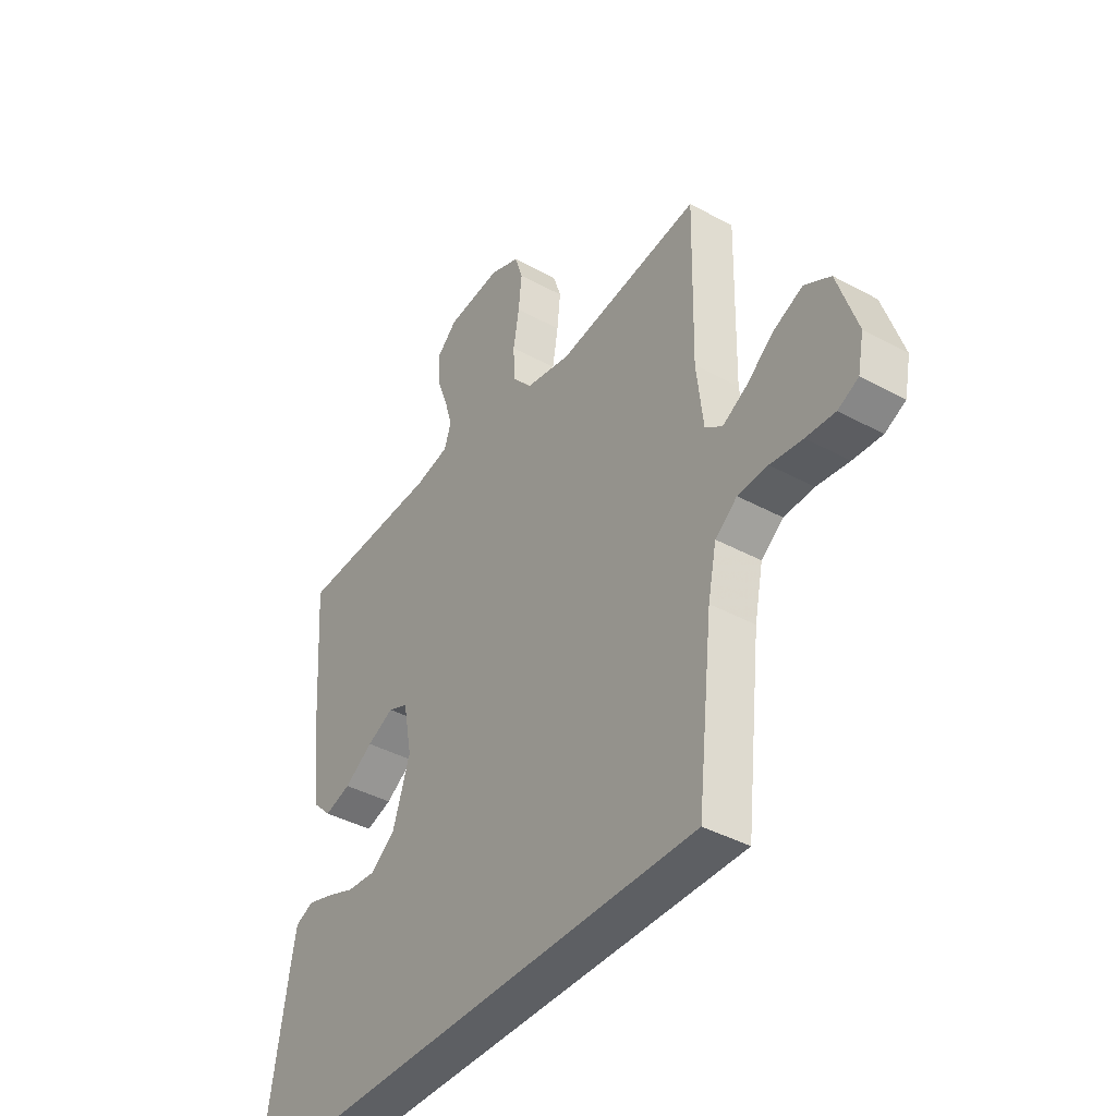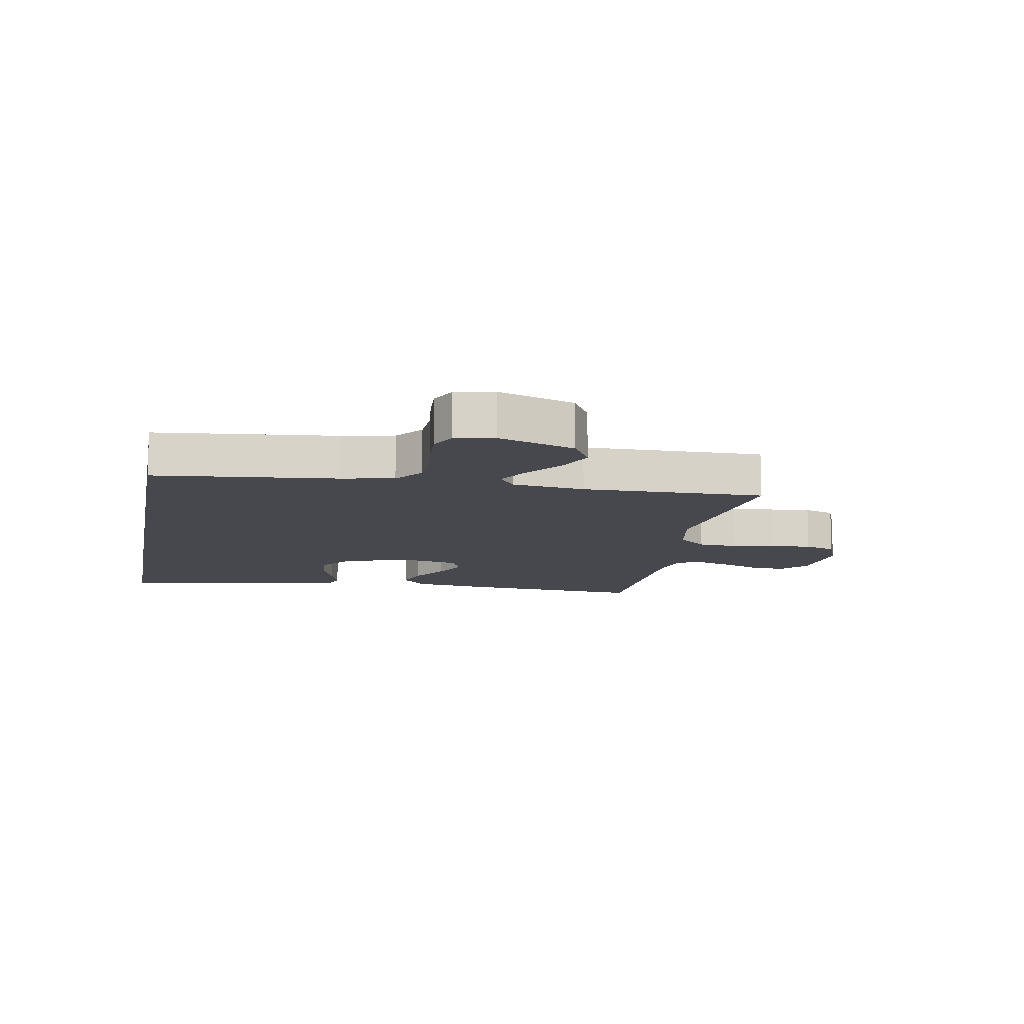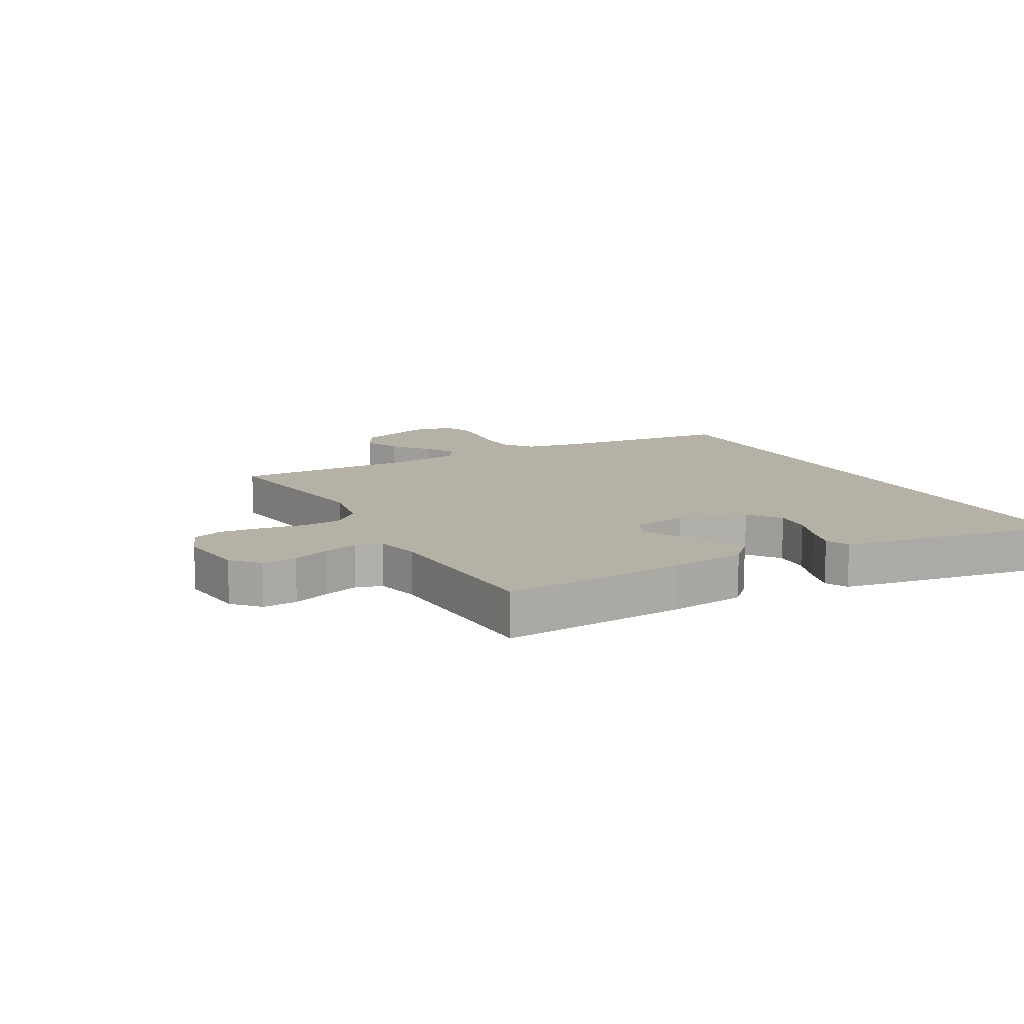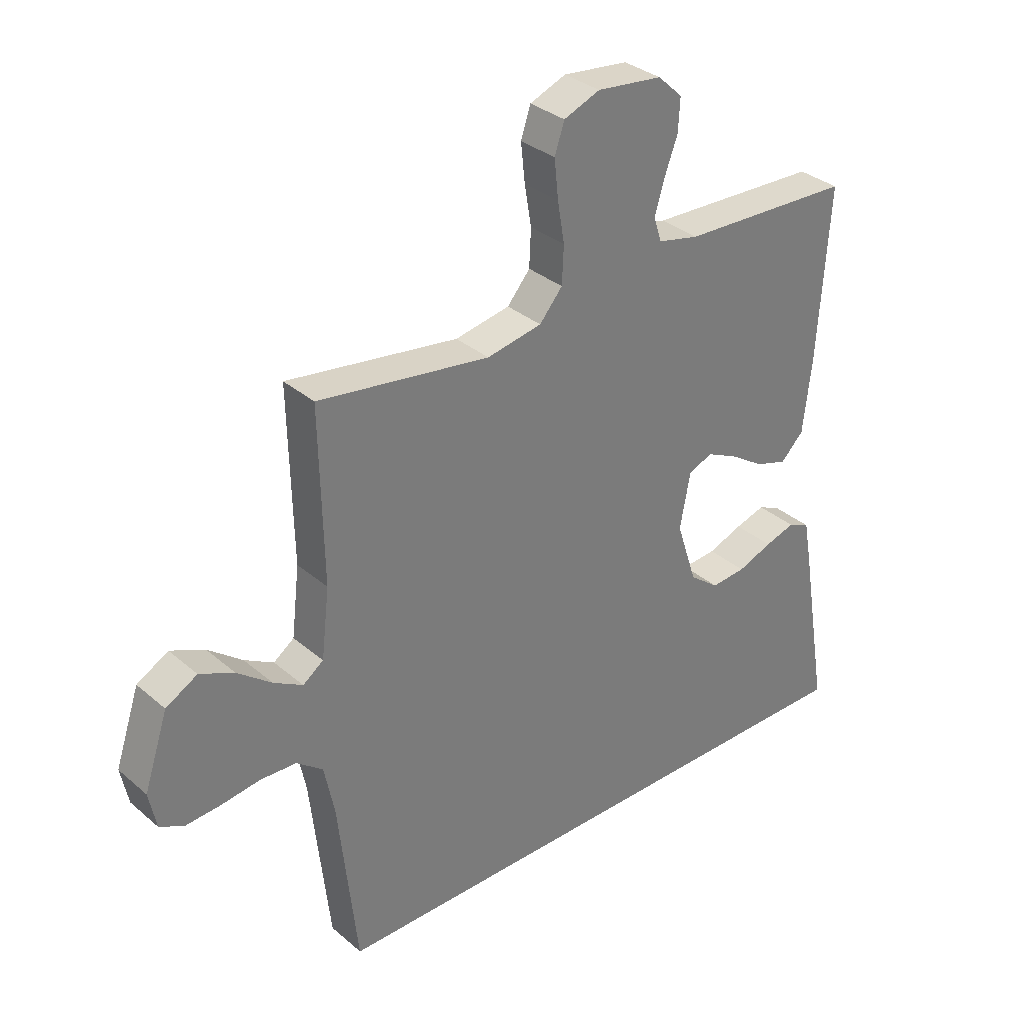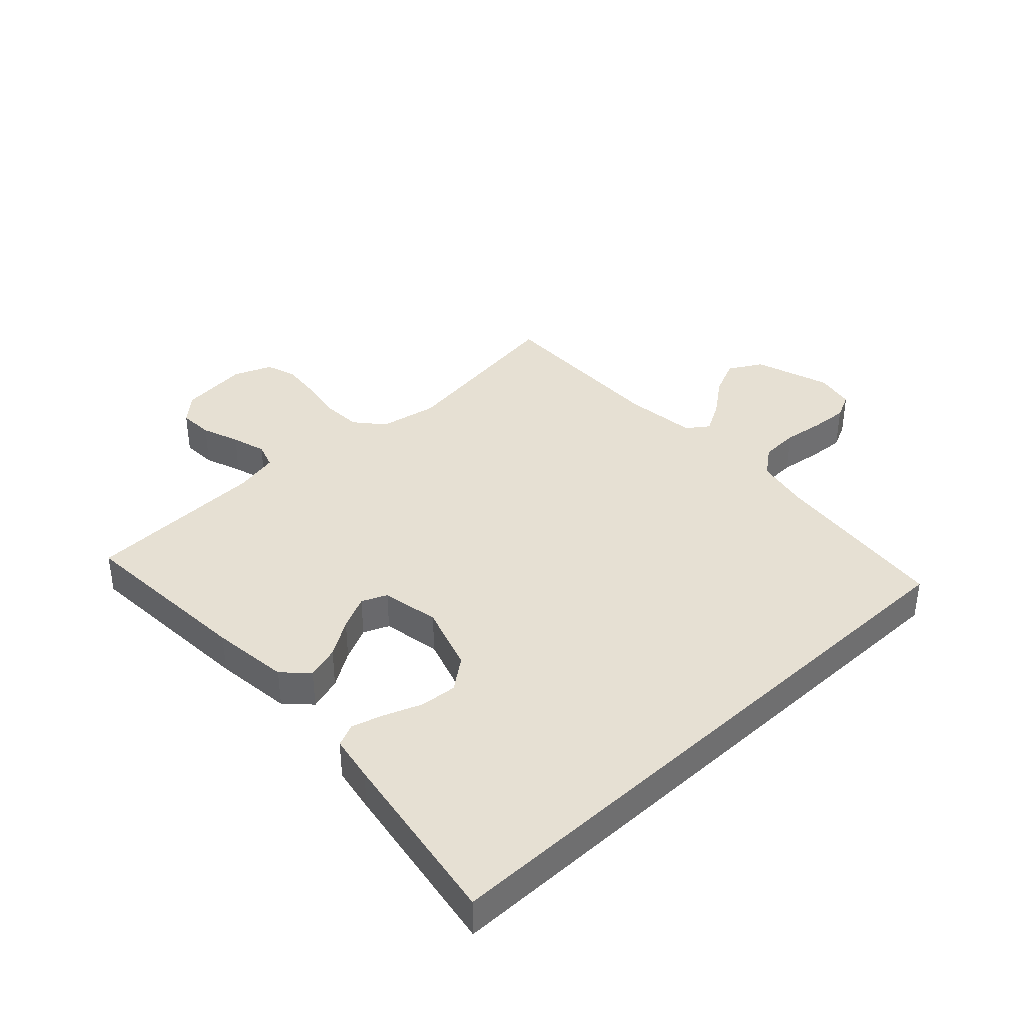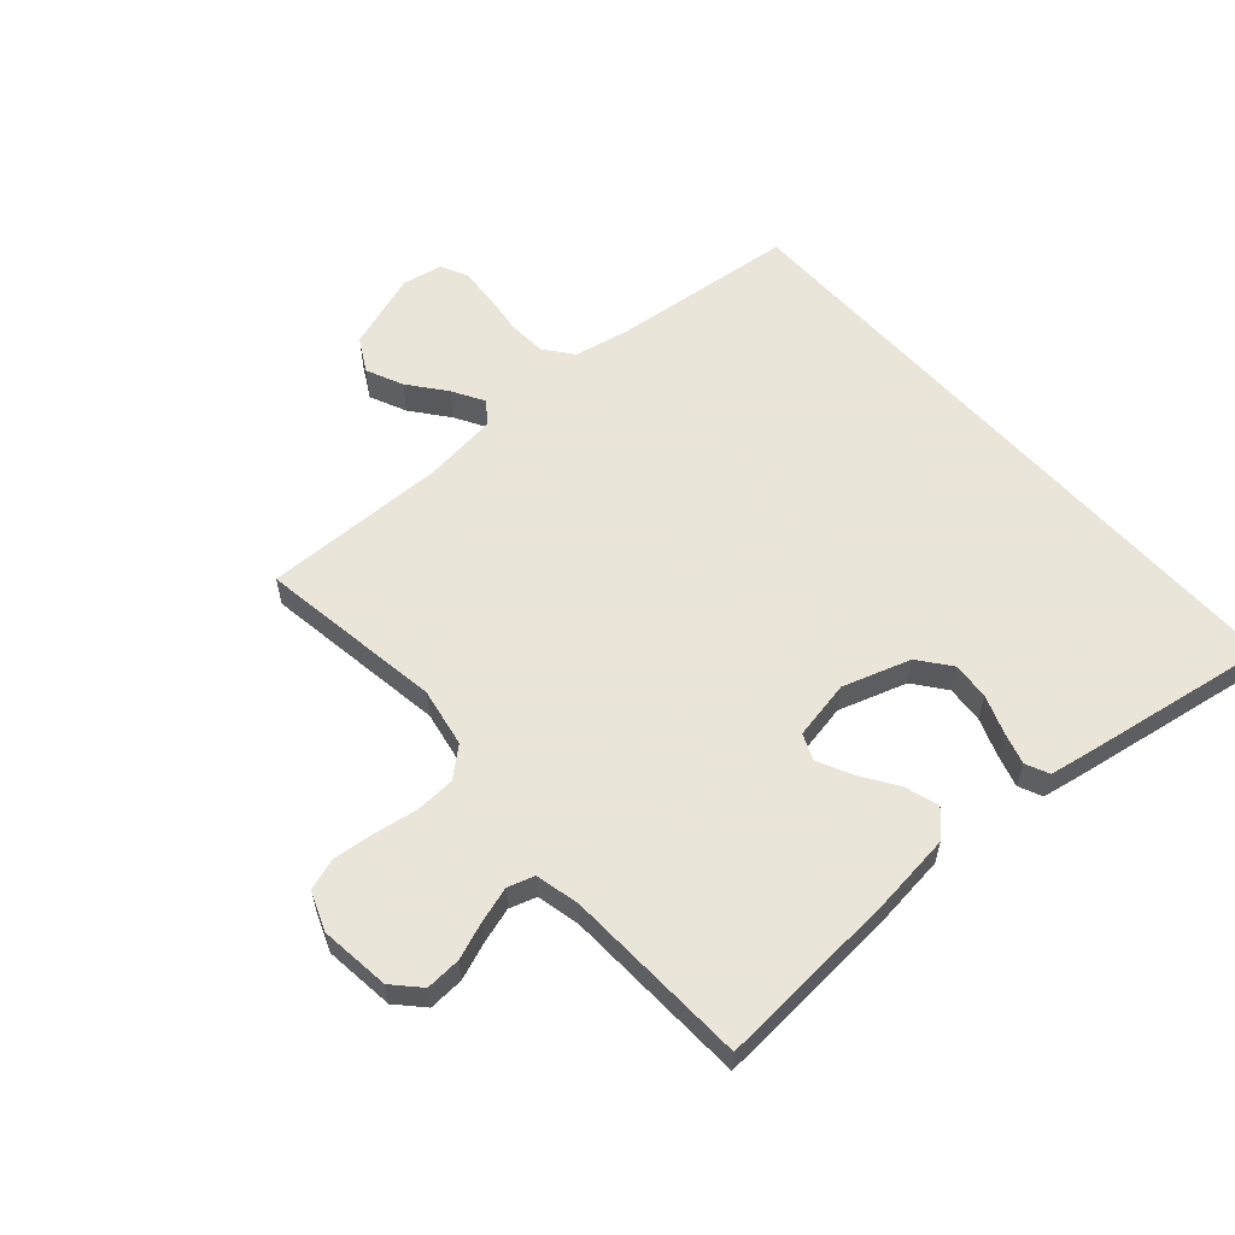
<metadata>
{"format":"obj","ext":"obj","renderer":"f3d","projection":"perspective","resolution":1024,"background":"white","views":[{"elev":-40.2,"azim":-123.9,"up":"+Z"},{"elev":-11.7,"azim":-100.6,"up":"+Y"},{"elev":12.1,"azim":61.0,"up":"+Y"},{"elev":33.1,"azim":-40.7,"up":"+Z"},{"elev":38.3,"azim":136.9,"up":"+Y"},{"elev":58.6,"azim":48.3,"up":"+Y"}]}
</metadata>
<code>
v 0.5 0.07 0.5
v 0.48 0.07 0.2
v 0.465 0.07 0.071
v 0.425 0.07 0.031
v 0.37 0.07 0.048
v 0.31 0.07 0.087
v 0.254 0.07 0.114
v 0.212 0.07 0.096
v 0.194 0.07 0
v 0.23 0.07 -0.11
v 0.282 0.07 -0.15
v 0.343 0.07 -0.145
v 0.404 0.07 -0.122
v 0.457 0.07 -0.106
v 0.495 0.07 -0.123
v 0.509 0.07 -0.2
v 0.559 0.07 -0.5
v -0.467 0.07 -0.5
v -0.5 0.07 -0.2
v -0.518 0.07 -0.112
v -0.564 0.07 -0.076
v -0.627 0.07 -0.073
v -0.695 0.07 -0.082
v -0.756 0.07 -0.086
v -0.799 0.07 -0.065
v -0.812 0.07 0
v -0.77 0.07 0.126
v -0.715 0.07 0.157
v -0.655 0.07 0.13
v -0.595 0.07 0.083
v -0.544 0.07 0.054
v -0.508 0.07 0.08
v -0.494 0.07 0.2
v -0.5 0.07 0.5
v -0.2 0.07 0.456
v -0.104 0.07 0.474
v -0.064 0.07 0.521
v -0.061 0.07 0.586
v -0.073 0.07 0.657
v -0.08 0.07 0.724
v -0.063 0.07 0.775
v 0 0.07 0.8
v 0.114 0.07 0.787
v 0.157 0.07 0.747
v 0.154 0.07 0.69
v 0.131 0.07 0.628
v 0.114 0.07 0.571
v 0.128 0.07 0.528
v 0.2 0.07 0.512
v 0.5 0 0.5
v 0.48 0 0.2
v 0.465 0 0.071
v 0.425 0 0.031
v 0.37 0 0.048
v 0.31 0 0.087
v 0.254 0 0.114
v 0.212 0 0.096
v 0.194 0 0
v 0.23 0 -0.11
v 0.282 0 -0.15
v 0.343 0 -0.145
v 0.404 0 -0.122
v 0.457 0 -0.106
v 0.495 0 -0.123
v 0.509 0 -0.2
v 0.559 0 -0.5
v -0.467 0 -0.5
v -0.5 0 -0.2
v -0.518 0 -0.112
v -0.564 0 -0.076
v -0.627 0 -0.073
v -0.695 0 -0.082
v -0.756 0 -0.086
v -0.799 0 -0.065
v -0.812 0 0
v -0.77 0 0.126
v -0.715 0 0.157
v -0.655 0 0.13
v -0.595 0 0.083
v -0.544 0 0.054
v -0.508 0 0.08
v -0.494 0 0.2
v -0.5 0 0.5
v -0.2 0 0.456
v -0.104 0 0.474
v -0.064 0 0.521
v -0.061 0 0.586
v -0.073 0 0.657
v -0.08 0 0.724
v -0.063 0 0.775
v 0 0 0.8
v 0.114 0 0.787
v 0.157 0 0.747
v 0.154 0 0.69
v 0.131 0 0.628
v 0.114 0 0.571
v 0.128 0 0.528
v 0.2 0 0.512
f 44 45 46
f 43 44 46
f 42 43 46
f 41 42 46
f 40 41 46
f 39 40 46
f 38 39 46
f 37 38 46 47
f 36 37 47 48
f 33 34 35
f 32 33 35 36
f 28 29 30
f 27 28 30
f 26 27 30
f 25 26 30
f 24 25 30
f 23 24 30
f 22 23 30
f 21 22 30 31
f 20 21 31 32
f 16 17 18 19
f 14 15 16
f 13 14 16
f 12 13 16
f 11 12 16
f 11 16 19 20
f 4 5 6
f 3 4 6
f 2 3 6
f 1 2 6
f 49 1 6
f 49 6 7
f 48 49 7 8
f 36 48 8 9
f 32 36 9 10
f 10 11 20 32
f 95 94 93
f 95 93 92
f 95 92 91
f 95 91 90
f 95 90 89
f 95 89 88
f 95 88 87
f 96 95 87 86
f 97 96 86 85
f 84 83 82
f 85 84 82 81
f 79 78 77
f 79 77 76
f 79 76 75
f 79 75 74
f 79 74 73
f 79 73 72
f 79 72 71
f 80 79 71 70
f 81 80 70 69
f 68 67 66 65
f 65 64 63
f 65 63 62
f 65 62 61
f 65 61 60
f 69 68 65 60
f 55 54 53
f 55 53 52
f 55 52 51
f 55 51 50
f 55 50 98
f 56 55 98
f 57 56 98 97
f 58 57 97 85
f 59 58 85 81
f 81 69 60 59
f 1 50 51 2
f 2 51 52 3
f 3 52 53 4
f 4 53 54 5
f 5 54 55 6
f 6 55 56 7
f 7 56 57 8
f 8 57 58 9
f 9 58 59 10
f 10 59 60 11
f 11 60 61 12
f 12 61 62 13
f 13 62 63 14
f 14 63 64 15
f 15 64 65 16
f 16 65 66 17
f 17 66 67 18
f 18 67 68 19
f 19 68 69 20
f 20 69 70 21
f 21 70 71 22
f 22 71 72 23
f 23 72 73 24
f 24 73 74 25
f 25 74 75 26
f 26 75 76 27
f 27 76 77 28
f 28 77 78 29
f 29 78 79 30
f 30 79 80 31
f 31 80 81 32
f 32 81 82 33
f 33 82 83 34
f 34 83 84 35
f 35 84 85 36
f 36 85 86 37
f 37 86 87 38
f 38 87 88 39
f 39 88 89 40
f 40 89 90 41
f 41 90 91 42
f 42 91 92 43
f 43 92 93 44
f 44 93 94 45
f 45 94 95 46
f 46 95 96 47
f 47 96 97 48
f 48 97 98 49
f 49 98 50 1

</code>
